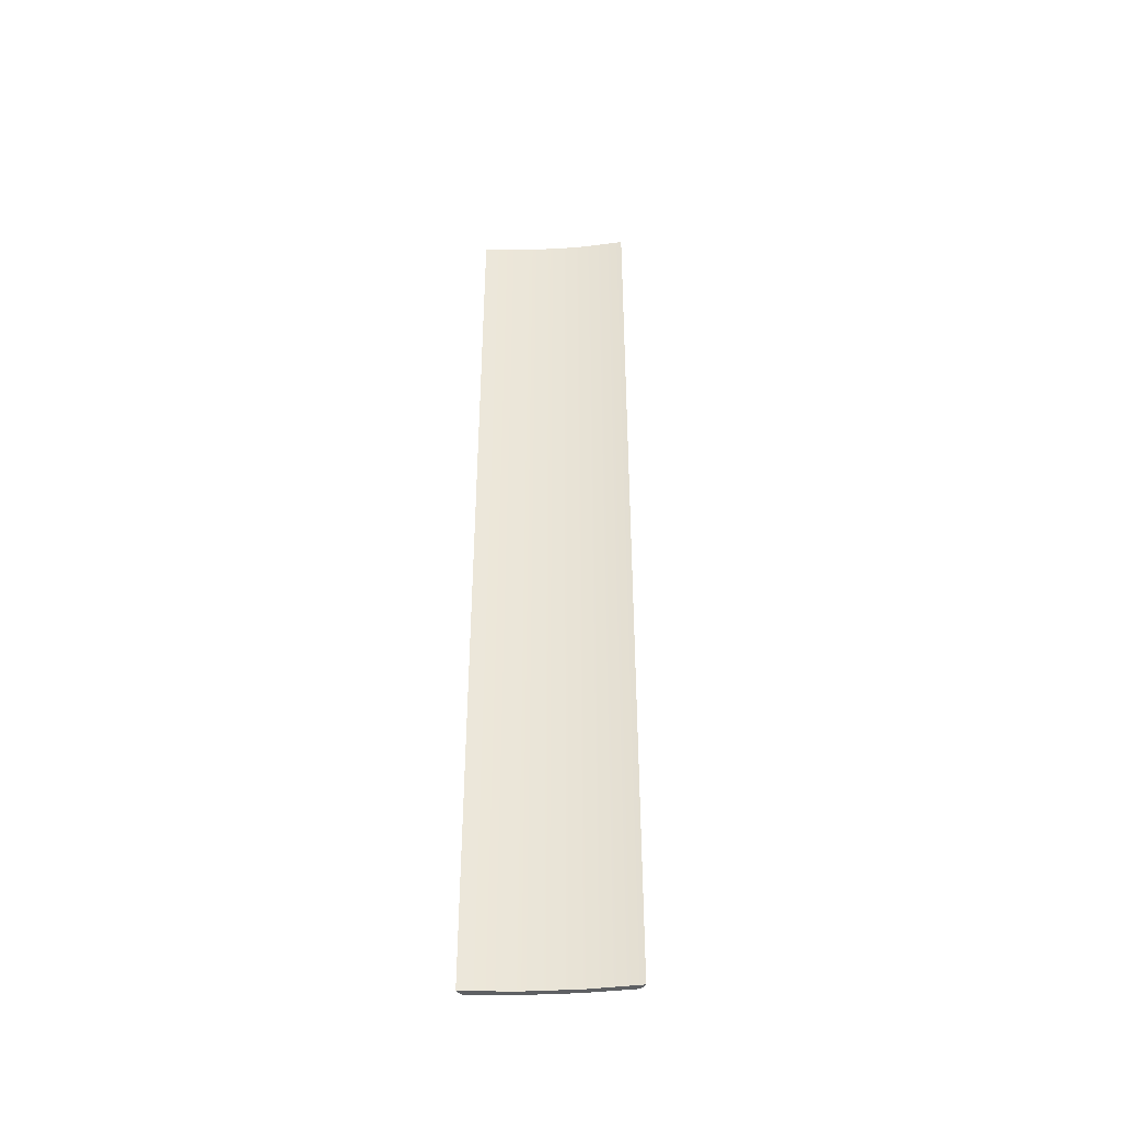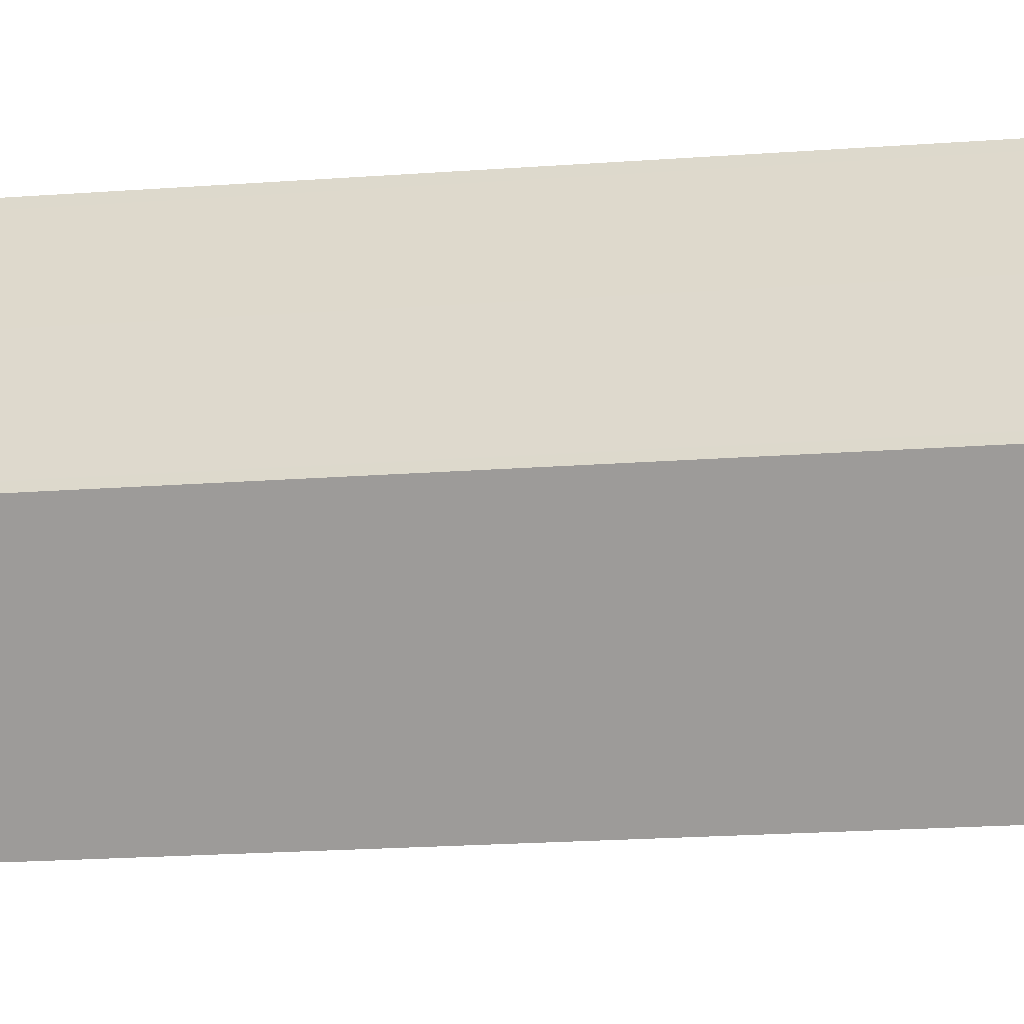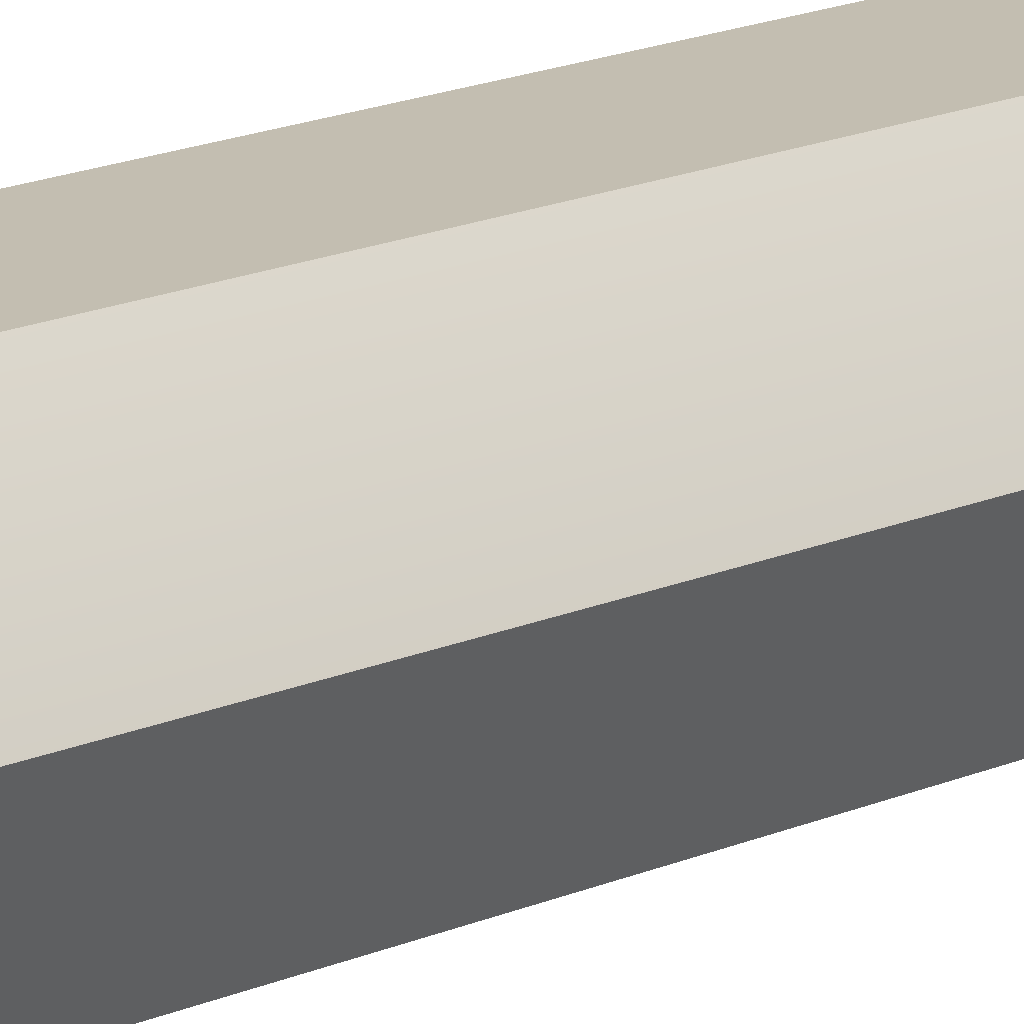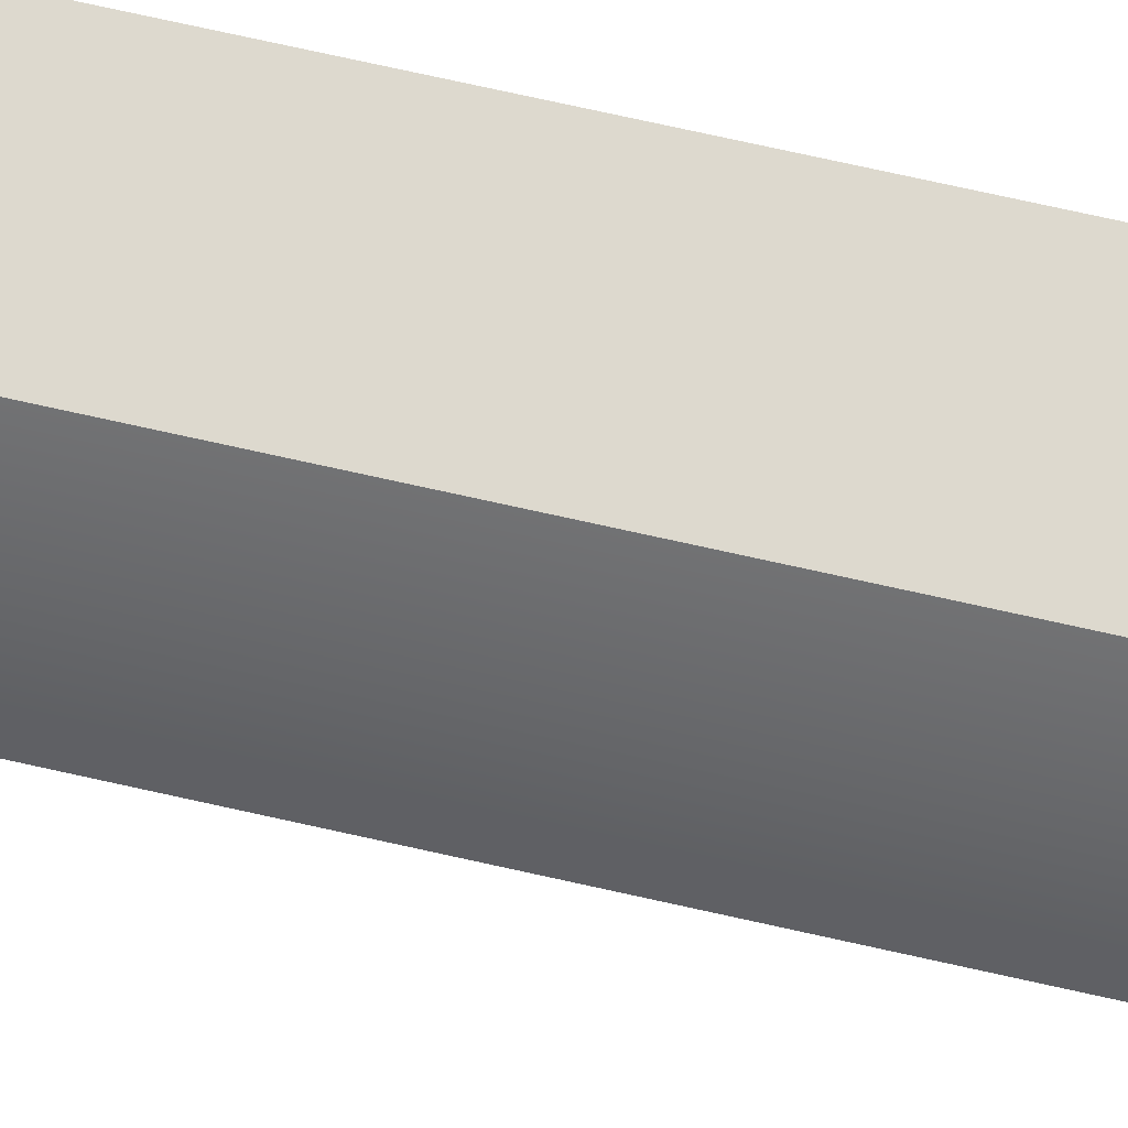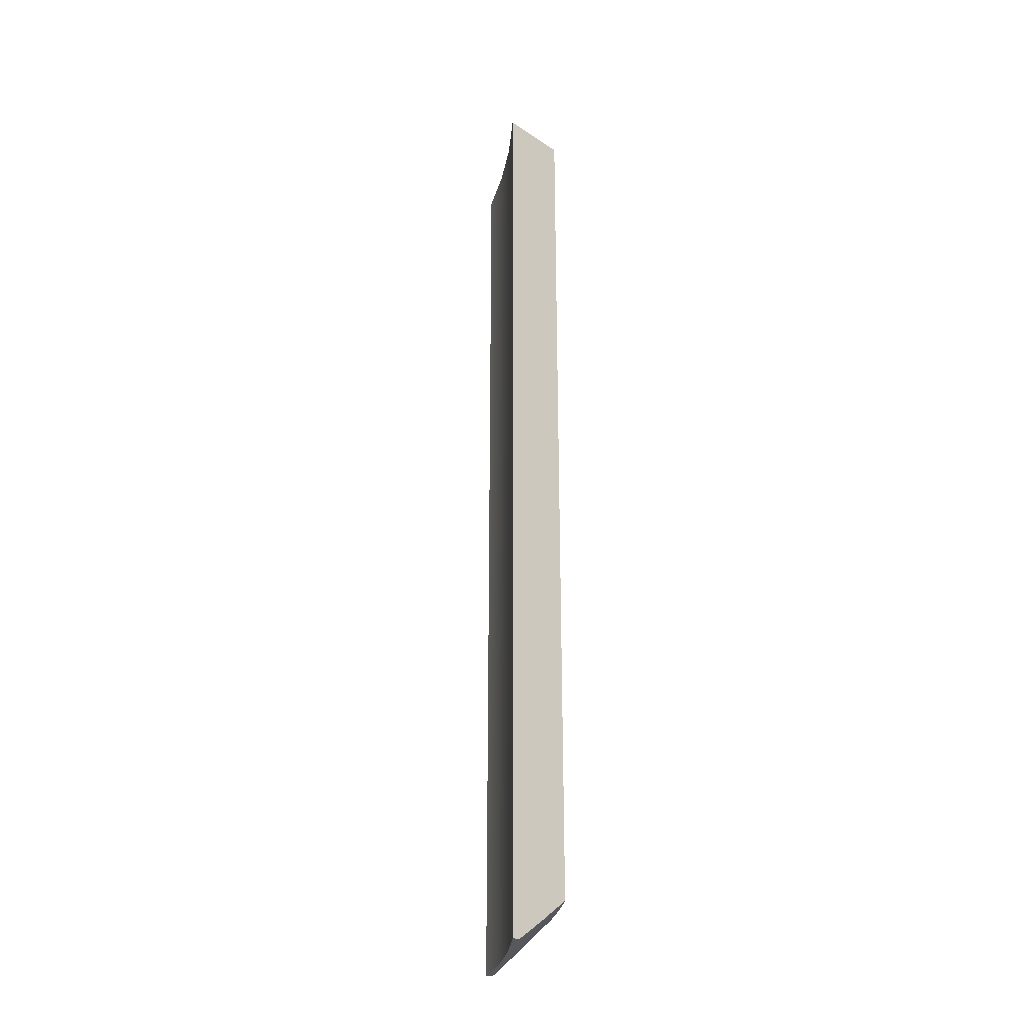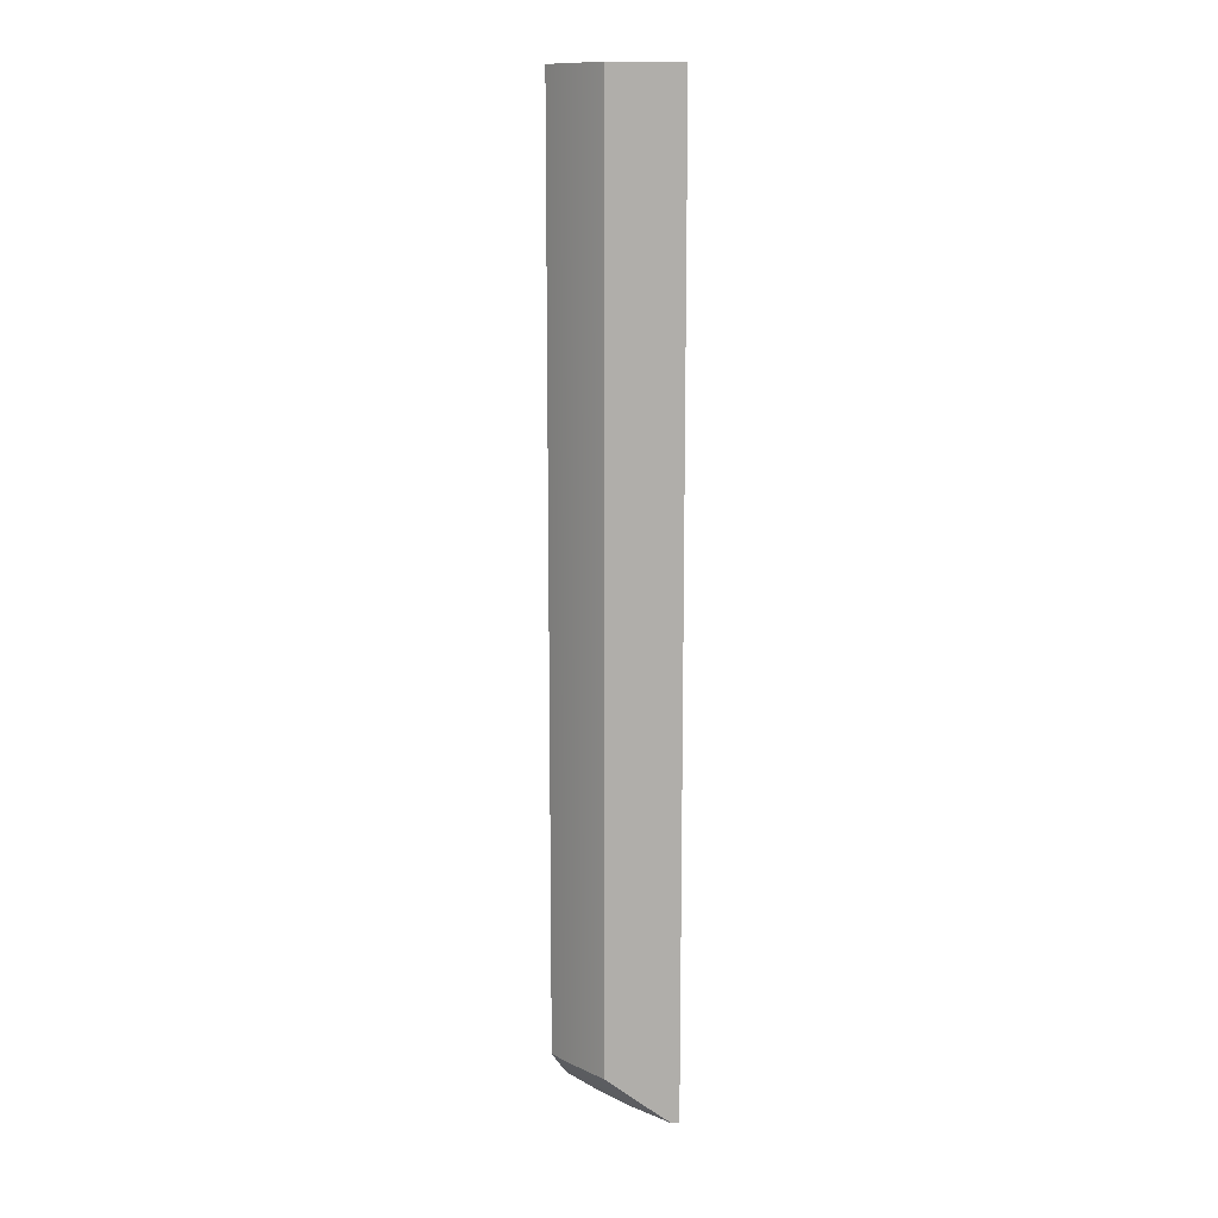
<metadata>
{"format":"obj","ext":"obj","renderer":"f3d","projection":"perspective","resolution":1024,"background":"white","views":[{"elev":-42.1,"azim":-53.8,"up":"+Z"},{"elev":-8.4,"azim":107.9,"up":"+Y"},{"elev":15.1,"azim":45.1,"up":"+Y"},{"elev":69.1,"azim":102.9,"up":"+Y"},{"elev":-27.8,"azim":22.6,"up":"+Z"},{"elev":12.6,"azim":170.0,"up":"+Z"}]}
</metadata>
<code>
g body_1
v -0.007898 0.0013 -0.0394
v -0.007685 0.00138 -0.0394
v -0.007765 0.001514 -0.0394
v -0.008015 0.001484 -0.0394
v -0.007852 0.001643 -0.0394
v -0.008146 0.001657 -0.0394
v -0.007798 0.001108 -0.0394
v -0.007898 0.0013 -0.0434
v -0.007798 0.001108 -0.0434
v -0.007798 0.001108 -0.0394
v -0.008015 0.001484 -0.0434
v -0.007898 0.0013 -0.0394
v -0.008146 0.001657 -0.0434
v -0.008015 0.001484 -0.0394
v -0.008146 0.001657 -0.0394
v -0.008146 0.001657 -0.0394
v -0.007984 0.001649 -0.0433
v -0.008113 0.001655 -0.0434
v -0.007852 0.001643 -0.0394
v -0.007852 0.001643 -0.0432
v -0.008146 0.001657 -0.0434
v -0.007798 0.001108 -0.0394
v -0.007735 0.001258 -0.0433
v -0.007685 0.00138 -0.0432
v -0.007798 0.001108 -0.0434
v -0.007785 0.001139 -0.0434
v -0.007685 0.00138 -0.0394
v -0.008015 0.001484 -0.0434
v -0.008146 0.001657 -0.0434
v -0.008113 0.001655 -0.0434
v -0.007898 0.0013 -0.0434
v -0.007991 0.001493 -0.0434
v -0.00788 0.001318 -0.0434
v -0.007785 0.001139 -0.0434
v -0.007798 0.001108 -0.0434
v -0.007765 0.001514 -0.0394
v -0.007765 0.001514 -0.0432
v -0.007826 0.001606 -0.0432
v -0.007852 0.001643 -0.0394
v -0.007685 0.00138 -0.0394
v -0.007707 0.001419 -0.0432
v -0.007685 0.00138 -0.0432
v -0.007852 0.001643 -0.0432
v -0.00788 0.001318 -0.0434
v -0.007991 0.001493 -0.0434
v -0.007765 0.001514 -0.0432
v -0.007826 0.001606 -0.0432
v -0.007984 0.001649 -0.0433
v -0.007852 0.001643 -0.0432
v -0.008113 0.001655 -0.0434
v -0.007707 0.001419 -0.0432
v -0.007685 0.00138 -0.0432
v -0.007735 0.001258 -0.0433
v -0.007785 0.001139 -0.0434
f 4 3 5
f 4 5 6
f 1 3 4
f 3 1 2
f 2 1 7
f 30 28 29
f 31 34 35
f 28 30 32
f 34 31 33
f 31 32 33
f 32 31 28
f 14 13 11
f 12 11 8
f 10 8 9
f 8 10 12
f 11 12 14
f 13 14 15
f 16 18 21
f 16 20 17
f 20 16 19
f 18 16 17
f 24 22 23
f 22 26 23
f 22 24 27
f 26 22 25
f 39 38 43
f 36 38 39
f 41 36 40
f 41 40 42
f 36 41 37
f 38 36 37
f 44 52 53
f 52 44 51
f 44 46 51
f 44 53 54
f 45 49 47
f 46 44 45
f 46 45 47
f 49 45 48
f 48 45 50

</code>
